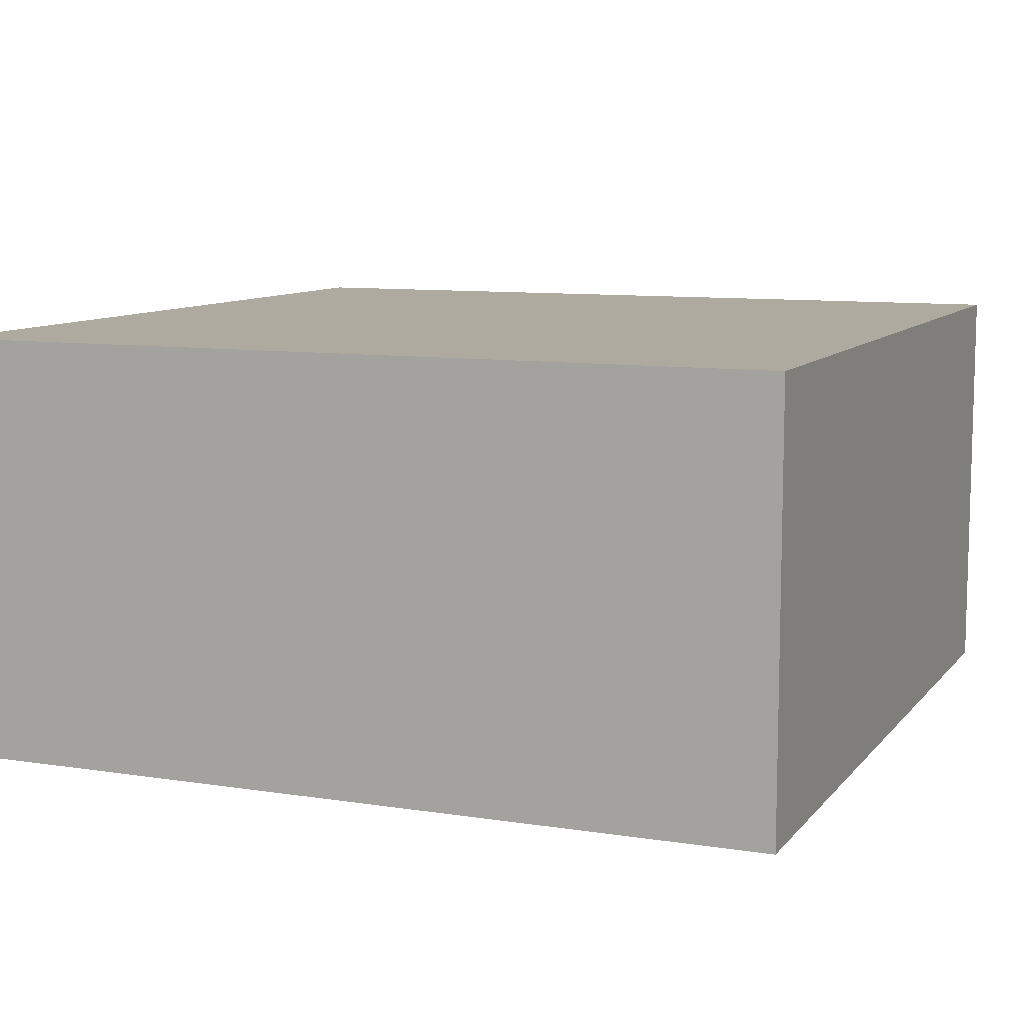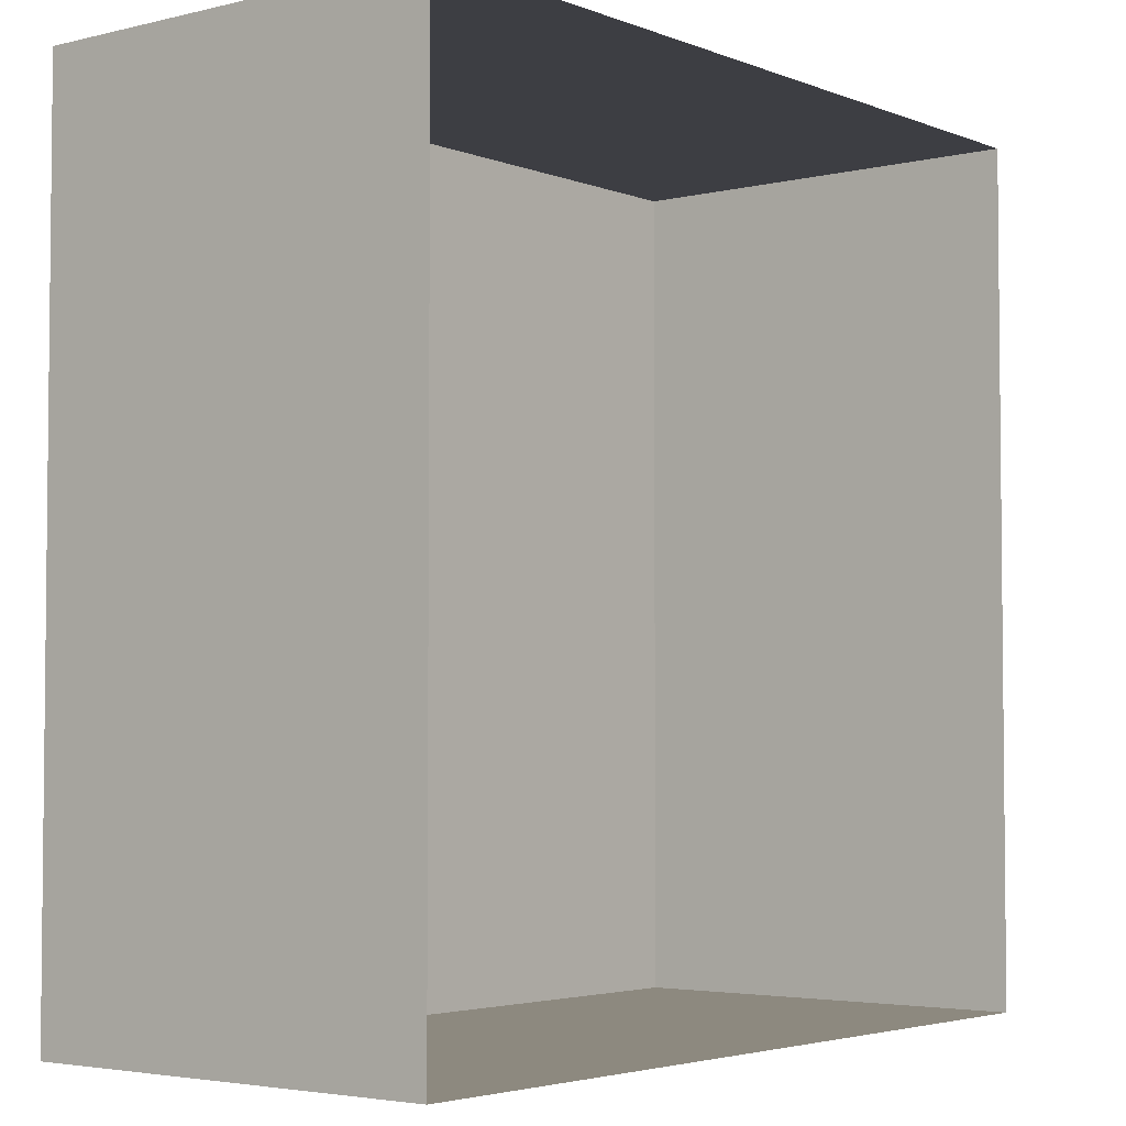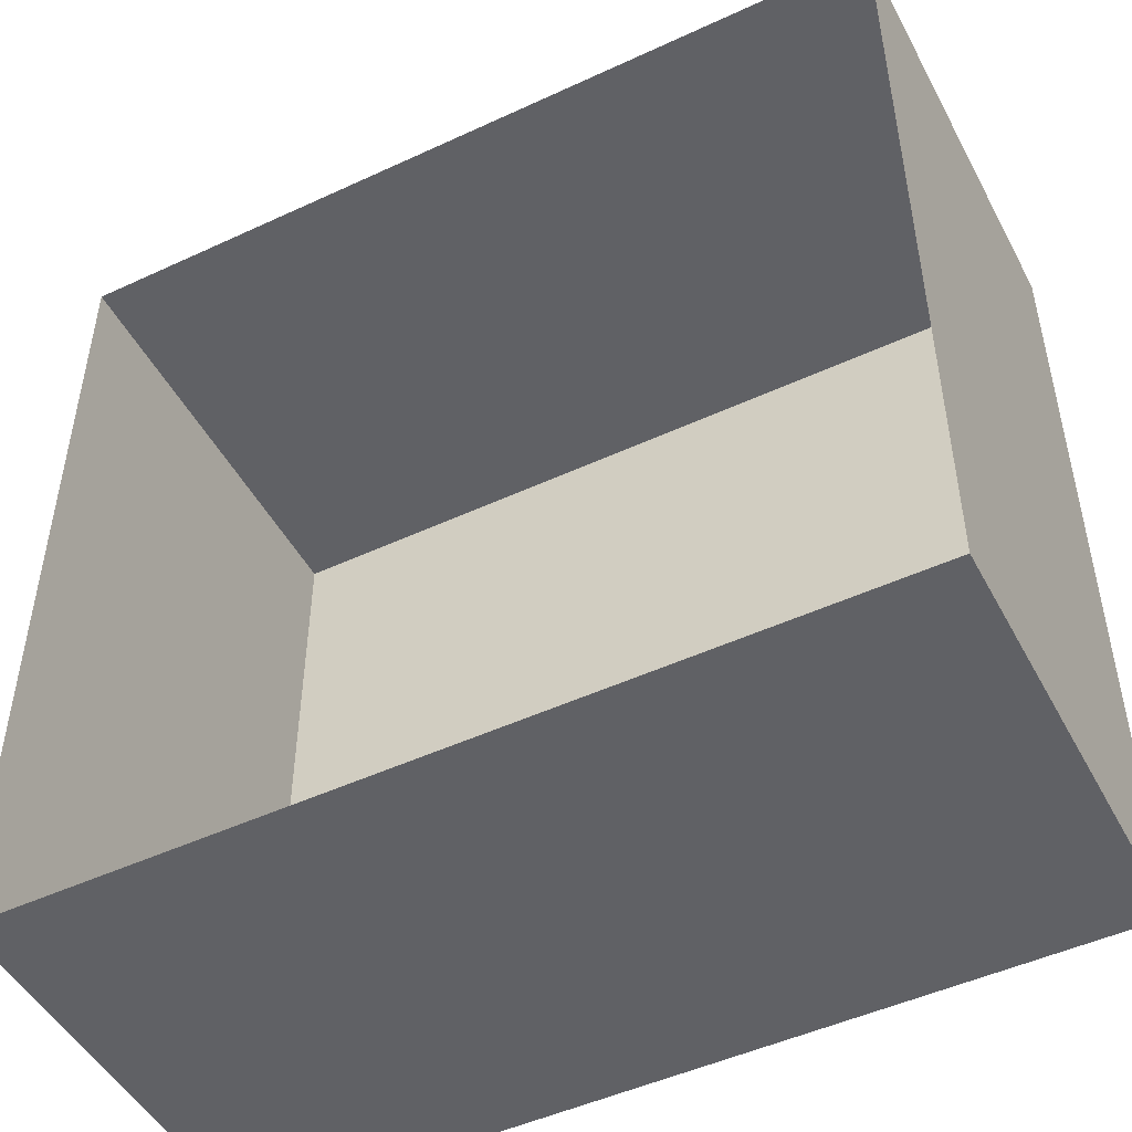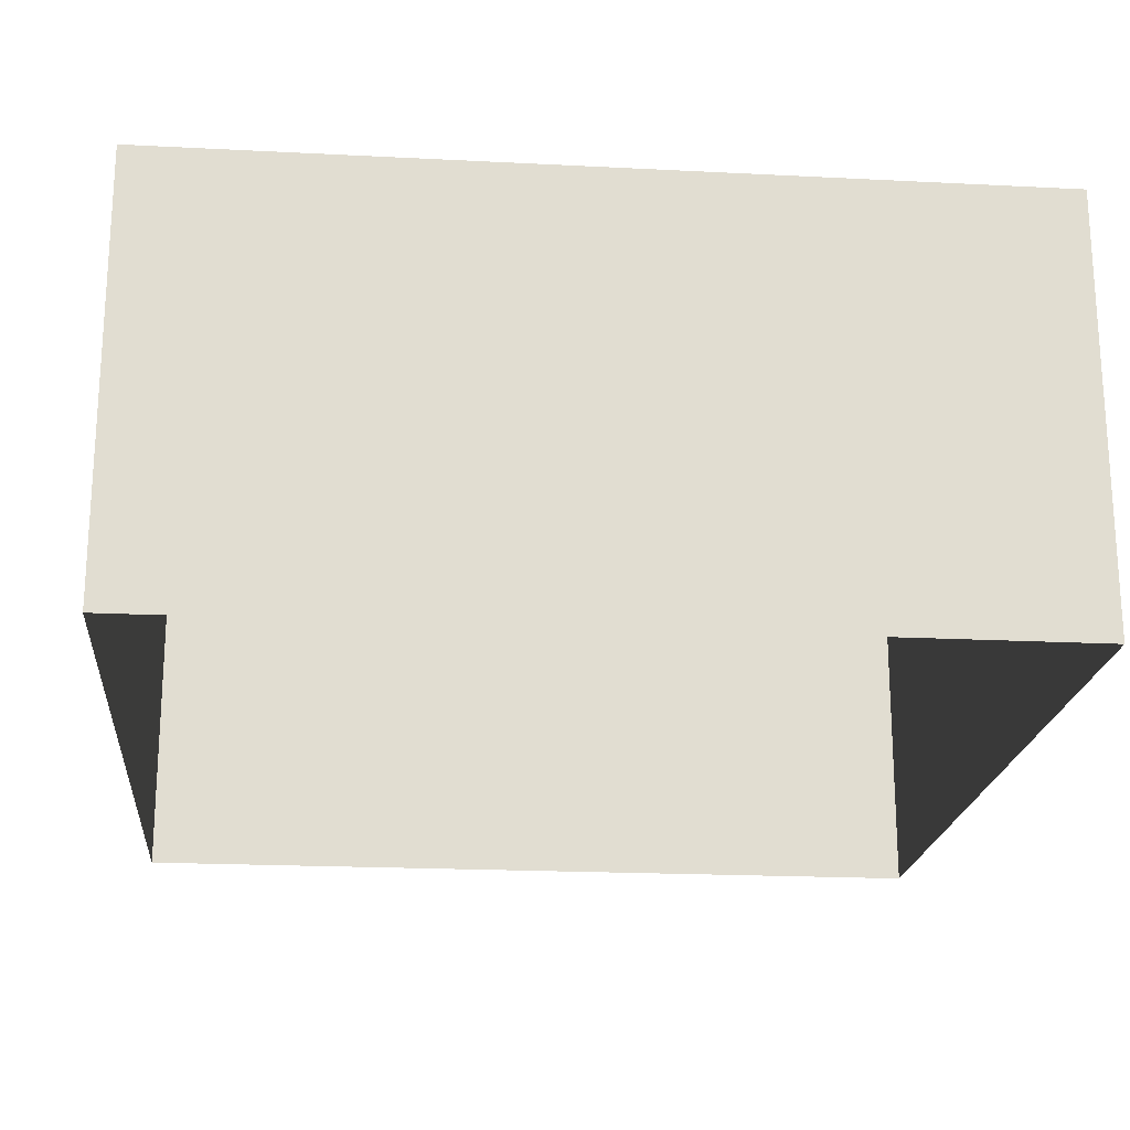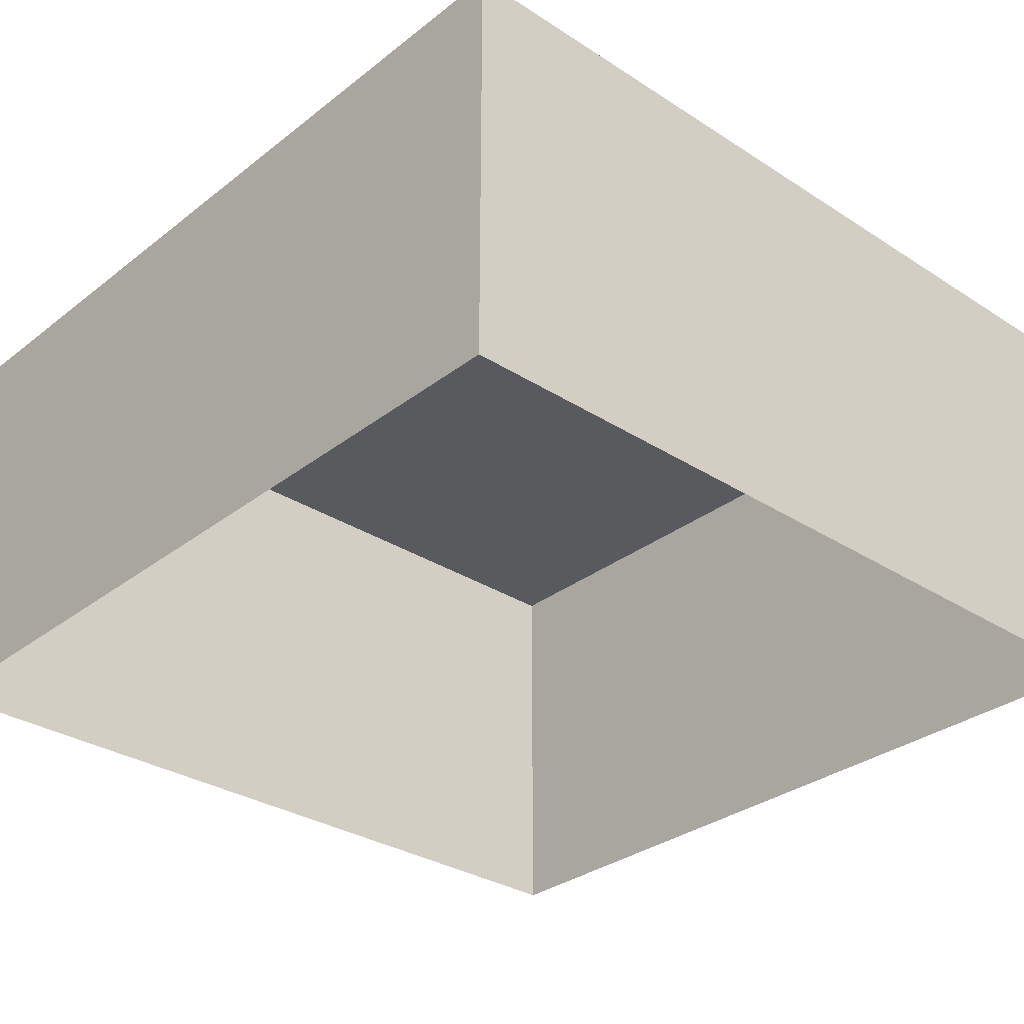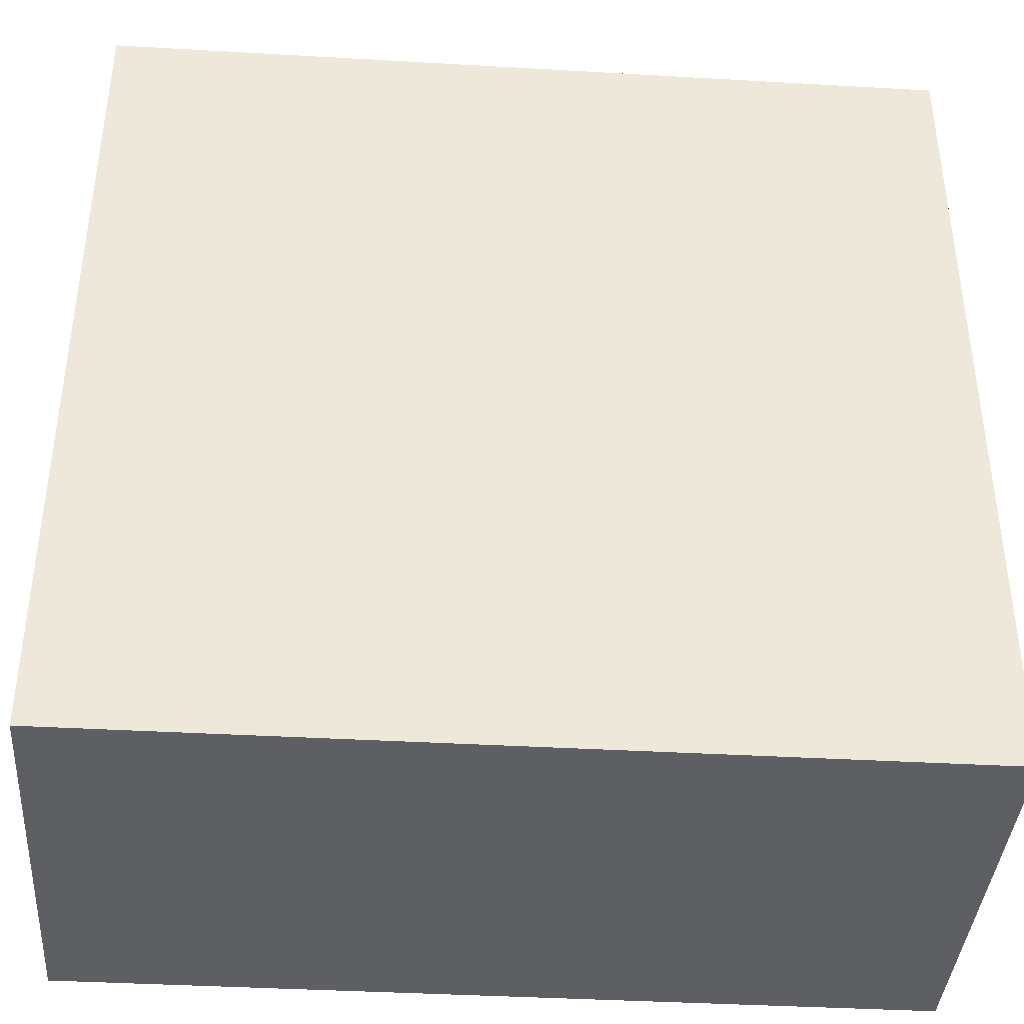
<metadata>
{"format":"obj","ext":"obj","renderer":"f3d","projection":"perspective","resolution":1024,"background":"white","views":[{"elev":9.4,"azim":22.4,"up":"+Z"},{"elev":-3.7,"azim":128.6,"up":"+Y"},{"elev":-48.8,"azim":-152.7,"up":"+Y"},{"elev":-20.4,"azim":84.7,"up":"+Z"},{"elev":-31.3,"azim":-42.4,"up":"+Z"},{"elev":-39.5,"azim":-4.1,"up":"+Y"}]}
</metadata>
<code>
v  -12.5 -12.5 12.5
v  12.5 -12.5 12.5
v  12.5 12.5 12.5
v  -12.5 12.5 12.5
v  -12.5 -12.5 0
v  12.5 -12.5 0
v  12.5 -12.5 11
v  -12.5 -12.5 11
v  12.5 12.5 0
v  12.5 12.5 11
v  -12.5 12.5 0
v  -12.5 12.5 11
g smartblock
f 1 2 3
f 3 4 1
f 5 6 7
f 7 8 5
f 6 9 10
f 10 7 6
f 9 11 12
f 12 10 9
f 11 5 8
f 8 12 11
f 8 7 2
f 2 1 8
f 7 10 3
f 3 2 7
f 10 12 4
f 4 3 10
f 12 8 1
f 1 4 12

</code>
